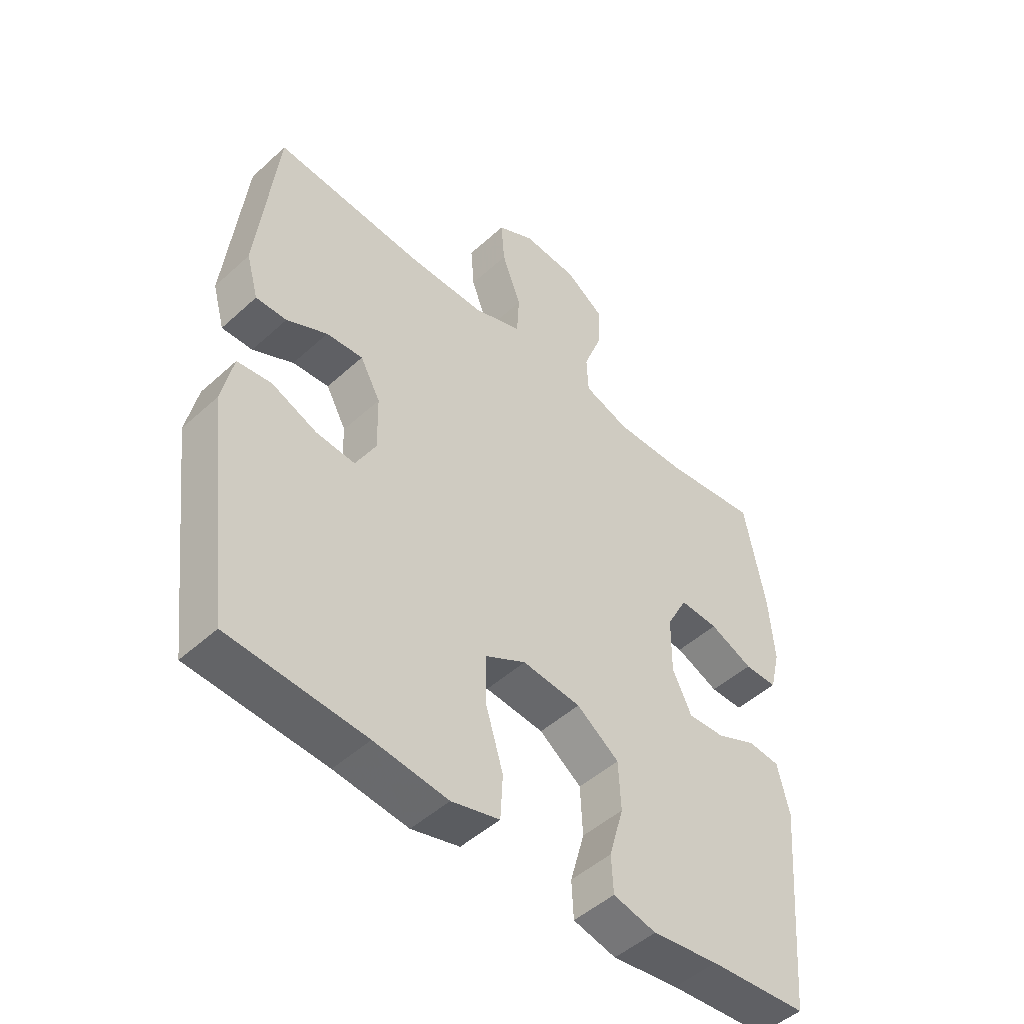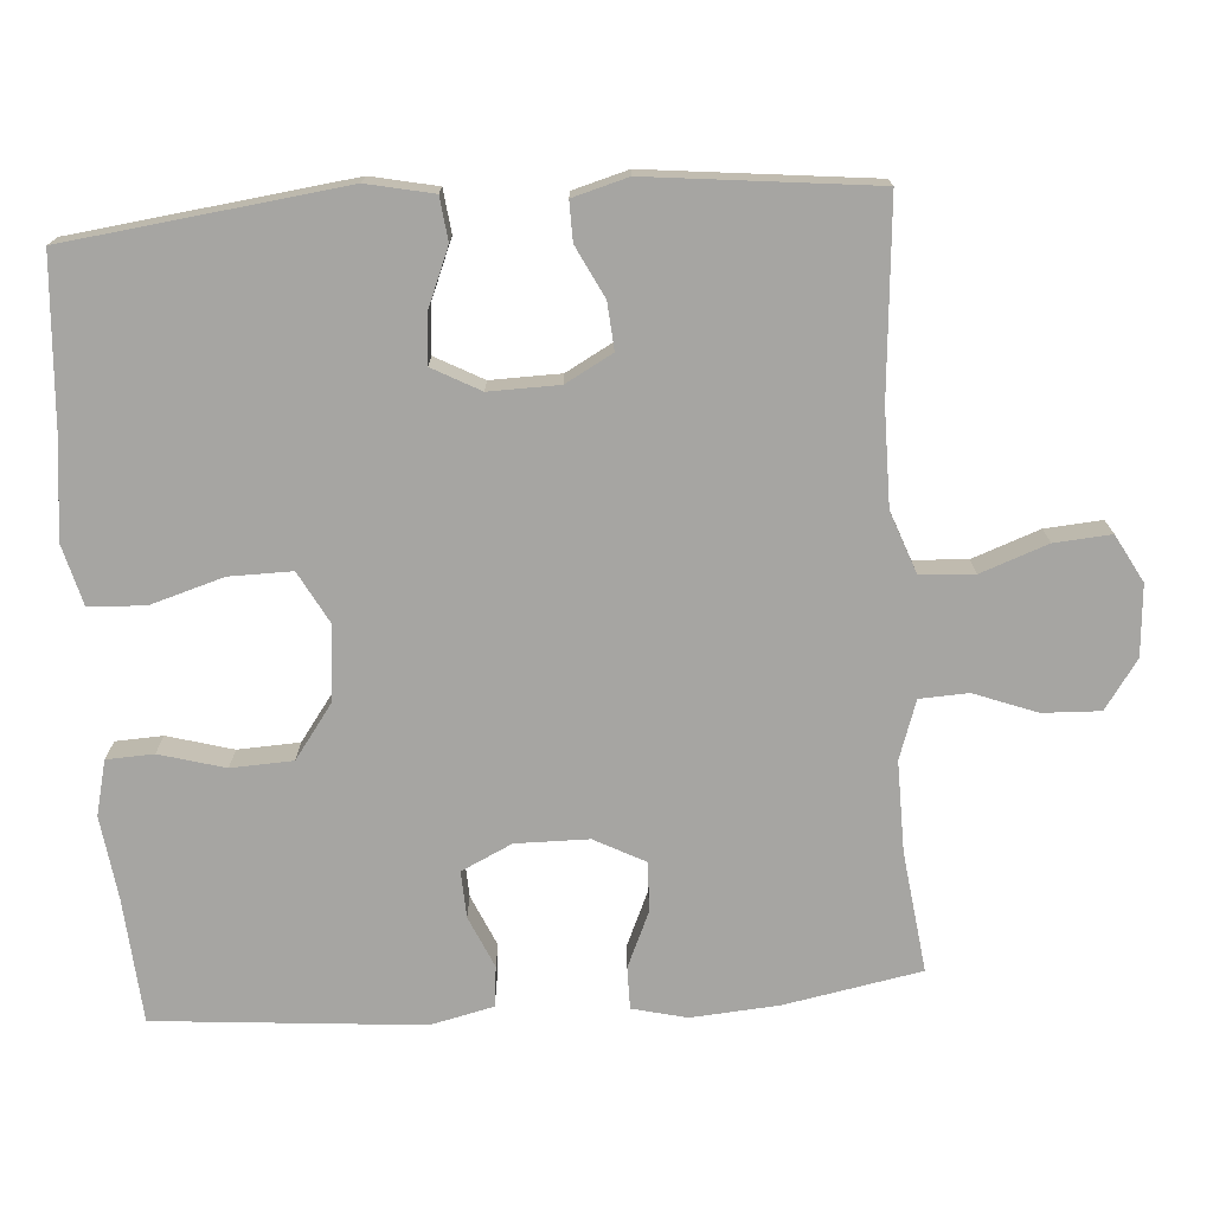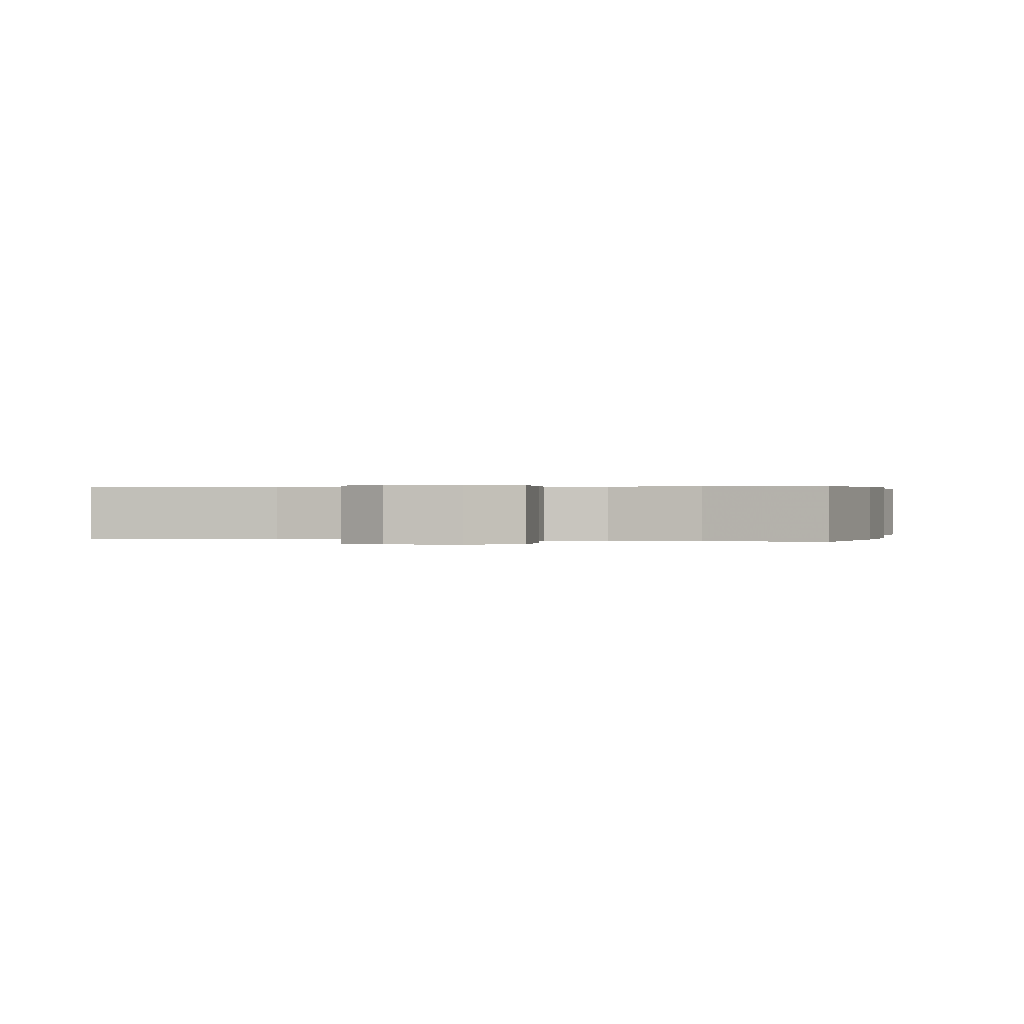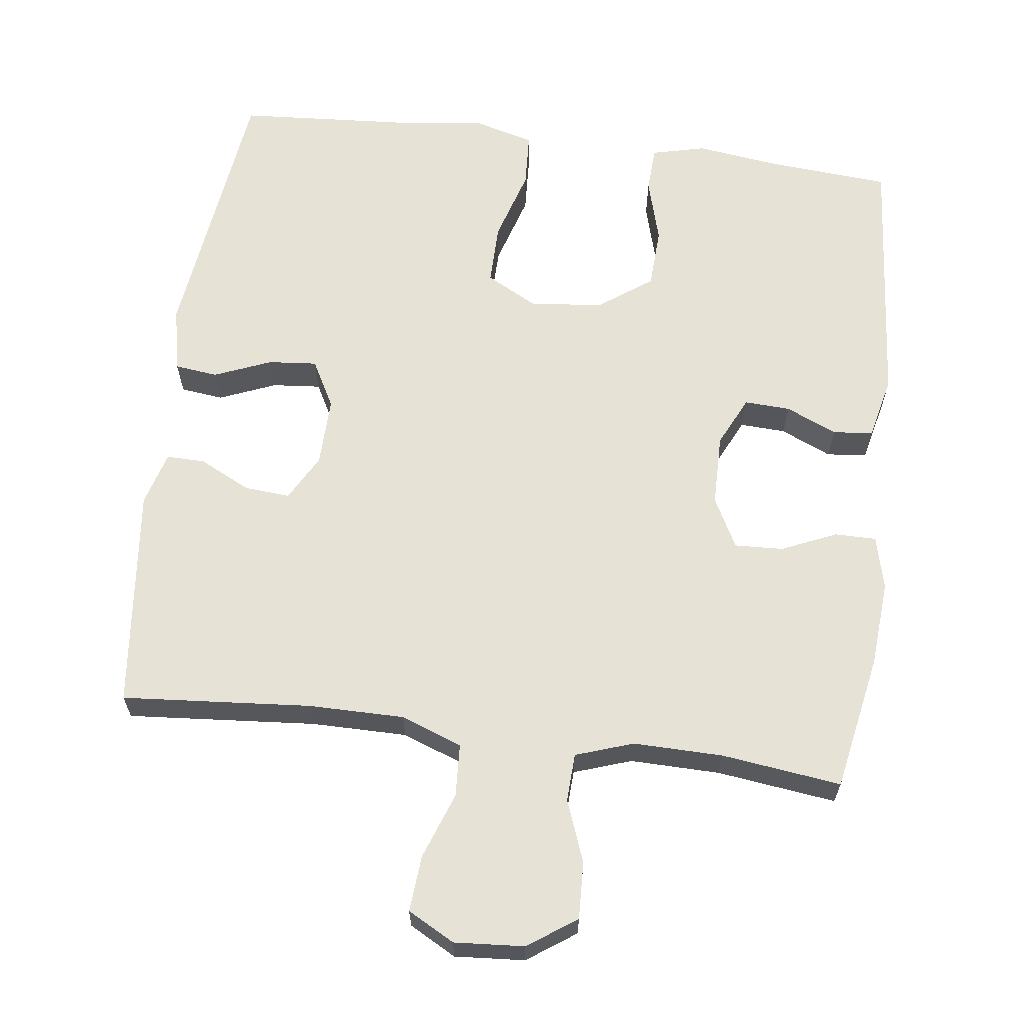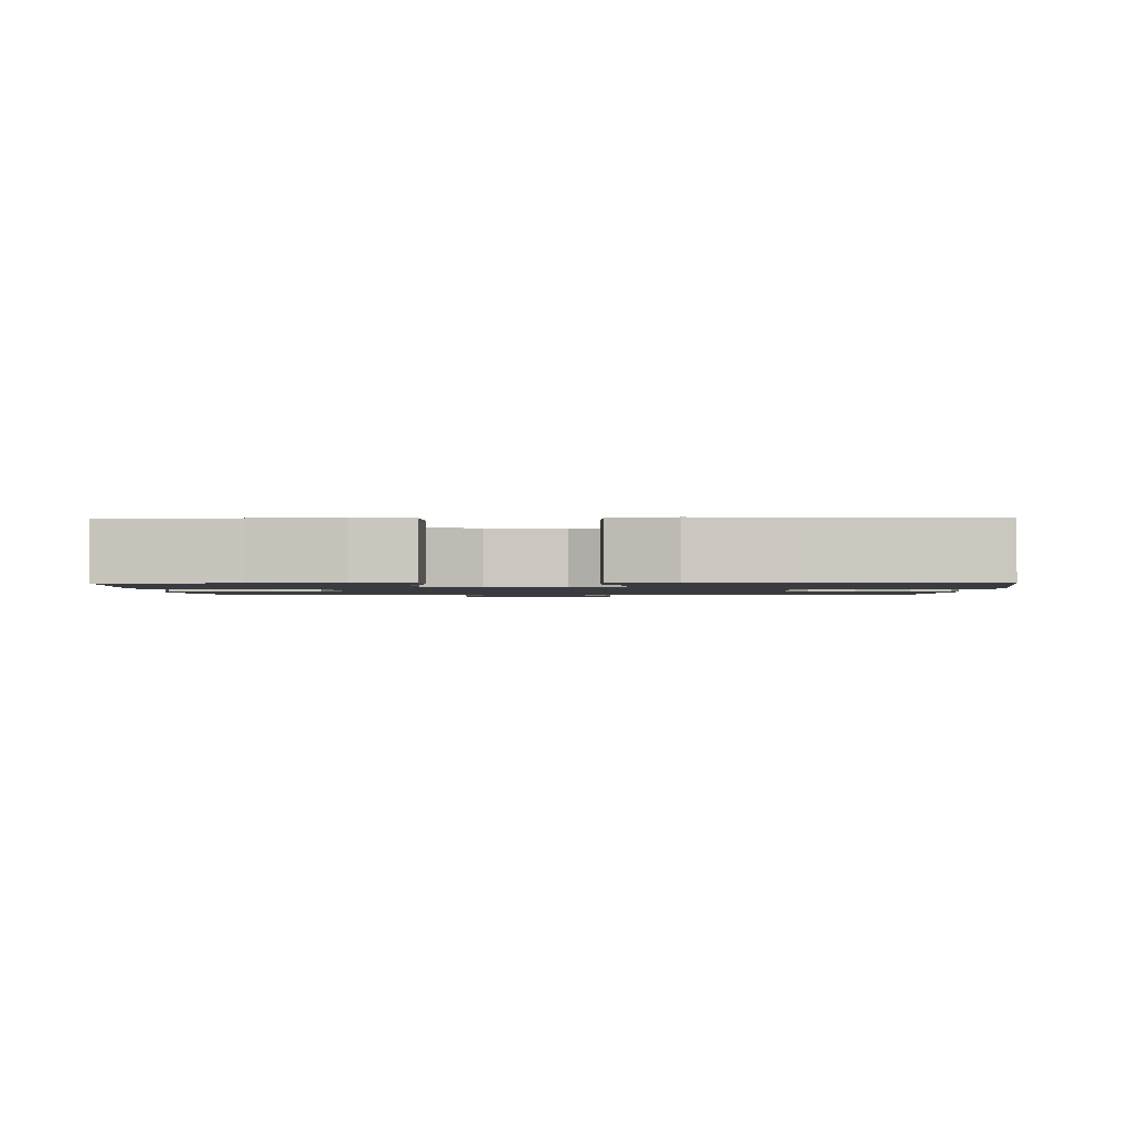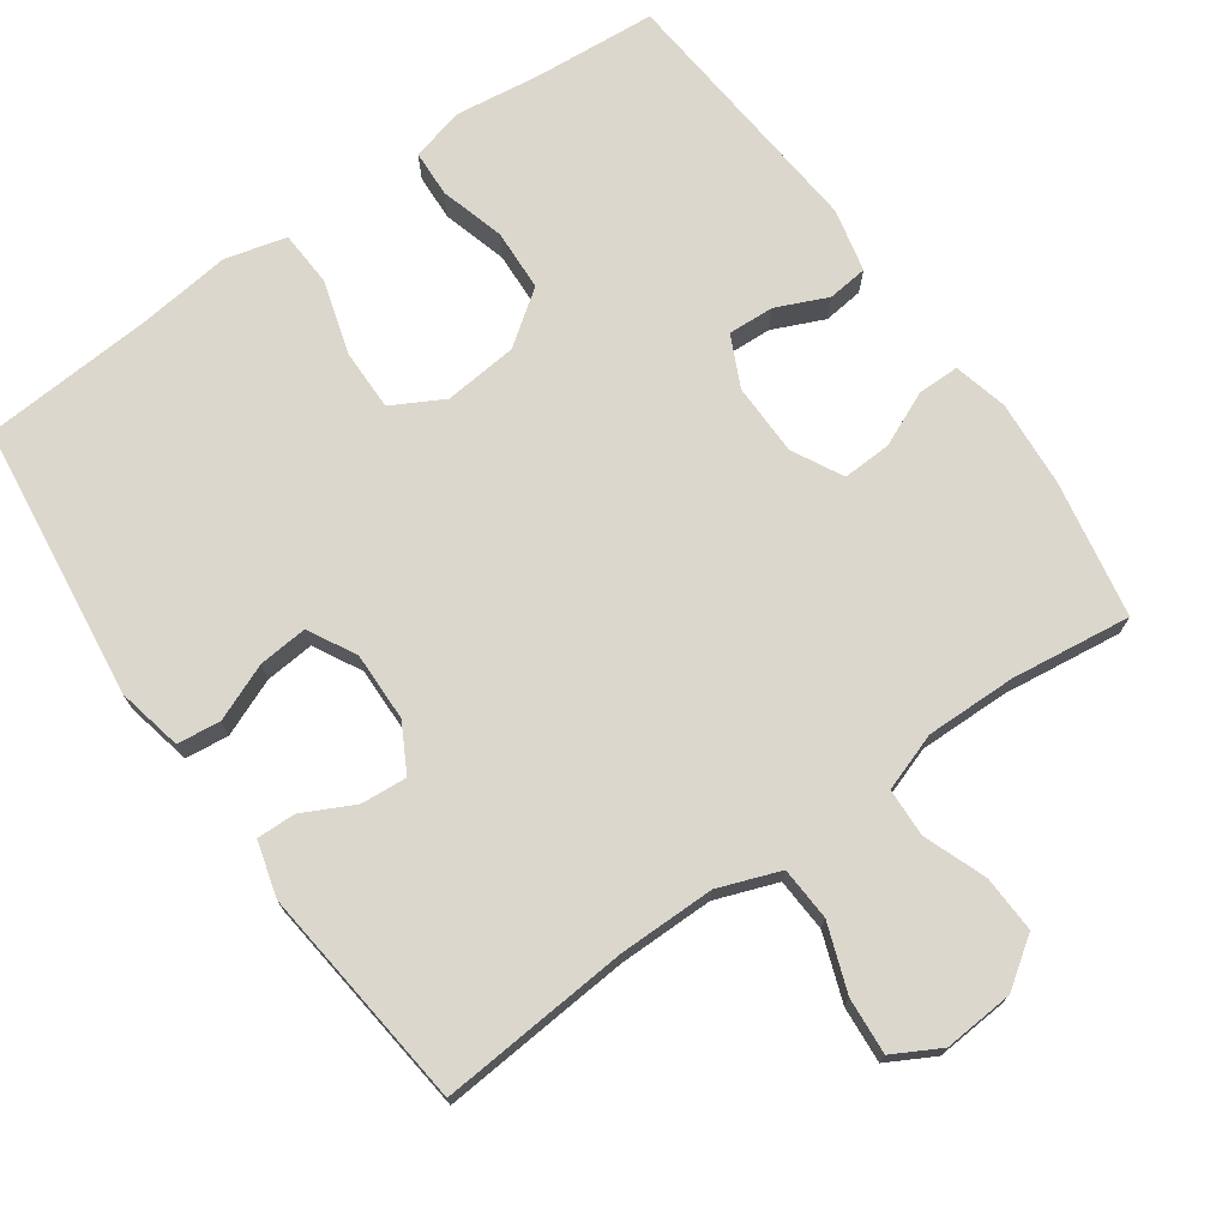
<metadata>
{"format":"obj","ext":"obj","renderer":"f3d","projection":"perspective","resolution":1024,"background":"white","views":[{"elev":-48.8,"azim":-44.7,"up":"+Z"},{"elev":-73.8,"azim":-86.0,"up":"+Y"},{"elev":0.3,"azim":13.9,"up":"+Y"},{"elev":63.7,"azim":7.3,"up":"+Y"},{"elev":-1.4,"azim":-178.8,"up":"+Y"},{"elev":72.9,"azim":-35.3,"up":"+Y"}]}
</metadata>
<code>
v -0.5 0.07 -0.5
v -0.547 0.07 -0.123
v -0.528 0.07 -0.033
v -0.469 0.07 -0.026
v -0.391 0.07 -0.058
v -0.324 0.07 -0.064
v -0.289 0.07 0.001
v -0.291 0.07 0.096
v -0.326 0.07 0.16
v -0.389 0.07 0.155
v -0.459 0.07 0.12
v -0.512 0.07 0.119
v -0.533 0.07 0.194
v -0.5 0.07 0.5
v -0.24 0.07 0.479
v -0.109 0.07 0.479
v -0.025 0.07 0.51
v -0.021 0.07 0.583
v -0.054 0.07 0.674
v -0.06 0.07 0.751
v 0.004 0.07 0.786
v 0.1 0.07 0.779
v 0.166 0.07 0.733
v 0.163 0.07 0.655
v 0.131 0.07 0.57
v 0.134 0.07 0.504
v 0.213 0.07 0.477
v 0.336 0.07 0.479
v 0.5 0.07 0.5
v 0.535 0.07 0.313
v 0.544 0.07 0.195
v 0.526 0.07 0.121
v 0.469 0.07 0.121
v 0.394 0.07 0.154
v 0.327 0.07 0.157
v 0.291 0.07 0.088
v 0.29 0.07 -0.011
v 0.323 0.07 -0.08
v 0.386 0.07 -0.077
v 0.456 0.07 -0.046
v 0.511 0.07 -0.052
v 0.531 0.07 -0.138
v 0.5 0.07 -0.5
v 0.331 0.07 -0.513
v 0.217 0.07 -0.528
v 0.143 0.07 -0.51
v 0.14 0.07 -0.446
v 0.165 0.07 -0.357
v 0.161 0.07 -0.273
v 0.088 0.07 -0.22
v -0.013 0.07 -0.21
v -0.083 0.07 -0.248
v -0.082 0.07 -0.333
v -0.052 0.07 -0.433
v -0.056 0.07 -0.509
v -0.139 0.07 -0.531
v -0.266 0.07 -0.516
v -0.5 0 -0.5
v -0.547 0 -0.123
v -0.528 0 -0.033
v -0.469 0 -0.026
v -0.391 0 -0.058
v -0.324 0 -0.064
v -0.289 0 0.001
v -0.291 0 0.096
v -0.326 0 0.16
v -0.389 0 0.155
v -0.459 0 0.12
v -0.512 0 0.119
v -0.533 0 0.194
v -0.5 0 0.5
v -0.24 0 0.479
v -0.109 0 0.479
v -0.025 0 0.51
v -0.021 0 0.583
v -0.054 0 0.674
v -0.06 0 0.751
v 0.004 0 0.786
v 0.1 0 0.779
v 0.166 0 0.733
v 0.163 0 0.655
v 0.131 0 0.57
v 0.134 0 0.504
v 0.213 0 0.477
v 0.336 0 0.479
v 0.5 0 0.5
v 0.535 0 0.313
v 0.544 0 0.195
v 0.526 0 0.121
v 0.469 0 0.121
v 0.394 0 0.154
v 0.327 0 0.157
v 0.291 0 0.088
v 0.29 0 -0.011
v 0.323 0 -0.08
v 0.386 0 -0.077
v 0.456 0 -0.046
v 0.511 0 -0.052
v 0.531 0 -0.138
v 0.5 0 -0.5
v 0.331 0 -0.513
v 0.217 0 -0.528
v 0.143 0 -0.51
v 0.14 0 -0.446
v 0.165 0 -0.357
v 0.161 0 -0.273
v 0.088 0 -0.22
v -0.013 0 -0.21
v -0.083 0 -0.248
v -0.082 0 -0.333
v -0.052 0 -0.433
v -0.056 0 -0.509
v -0.139 0 -0.531
v -0.266 0 -0.516
f 54 55 56 57
f 53 54 57 1
f 52 53 1 2
f 51 52 2 3
f 50 51 3
f 45 46 47 48
f 44 45 48 49
f 43 44 49
f 42 43 49 50
f 39 40 41 42
f 38 39 42 50
f 31 32 33 34
f 31 34 35
f 28 29 30 31
f 27 28 31 35
f 26 27 35 36
f 22 23 24 25
f 22 25 26
f 21 22 26
f 18 19 20 21
f 17 18 21 26
f 16 17 26 36
f 12 13 14 15
f 10 11 12 15
f 9 10 15 16
f 8 9 16 36
f 3 4 5
f 50 3 5
f 50 5 6
f 37 38 50 6
f 7 8 36 37
f 6 7 37
f 114 113 112 111
f 58 114 111 110
f 59 58 110 109
f 60 59 109 108
f 60 108 107
f 105 104 103 102
f 106 105 102 101
f 106 101 100
f 107 106 100 99
f 99 98 97 96
f 107 99 96 95
f 91 90 89 88
f 92 91 88
f 88 87 86 85
f 92 88 85 84
f 93 92 84 83
f 82 81 80 79
f 83 82 79
f 83 79 78
f 78 77 76 75
f 83 78 75 74
f 93 83 74 73
f 72 71 70 69
f 72 69 68 67
f 73 72 67 66
f 93 73 66 65
f 62 61 60
f 62 60 107
f 63 62 107
f 63 107 95 94
f 94 93 65 64
f 94 64 63
f 1 58 59 2
f 2 59 60 3
f 3 60 61 4
f 4 61 62 5
f 5 62 63 6
f 6 63 64 7
f 7 64 65 8
f 8 65 66 9
f 9 66 67 10
f 10 67 68 11
f 11 68 69 12
f 12 69 70 13
f 13 70 71 14
f 14 71 72 15
f 15 72 73 16
f 16 73 74 17
f 17 74 75 18
f 18 75 76 19
f 19 76 77 20
f 20 77 78 21
f 21 78 79 22
f 22 79 80 23
f 23 80 81 24
f 24 81 82 25
f 25 82 83 26
f 26 83 84 27
f 27 84 85 28
f 28 85 86 29
f 29 86 87 30
f 30 87 88 31
f 31 88 89 32
f 32 89 90 33
f 33 90 91 34
f 34 91 92 35
f 35 92 93 36
f 36 93 94 37
f 37 94 95 38
f 38 95 96 39
f 39 96 97 40
f 40 97 98 41
f 41 98 99 42
f 42 99 100 43
f 43 100 101 44
f 44 101 102 45
f 45 102 103 46
f 46 103 104 47
f 47 104 105 48
f 48 105 106 49
f 49 106 107 50
f 50 107 108 51
f 51 108 109 52
f 52 109 110 53
f 53 110 111 54
f 54 111 112 55
f 55 112 113 56
f 56 113 114 57
f 57 114 58 1

</code>
